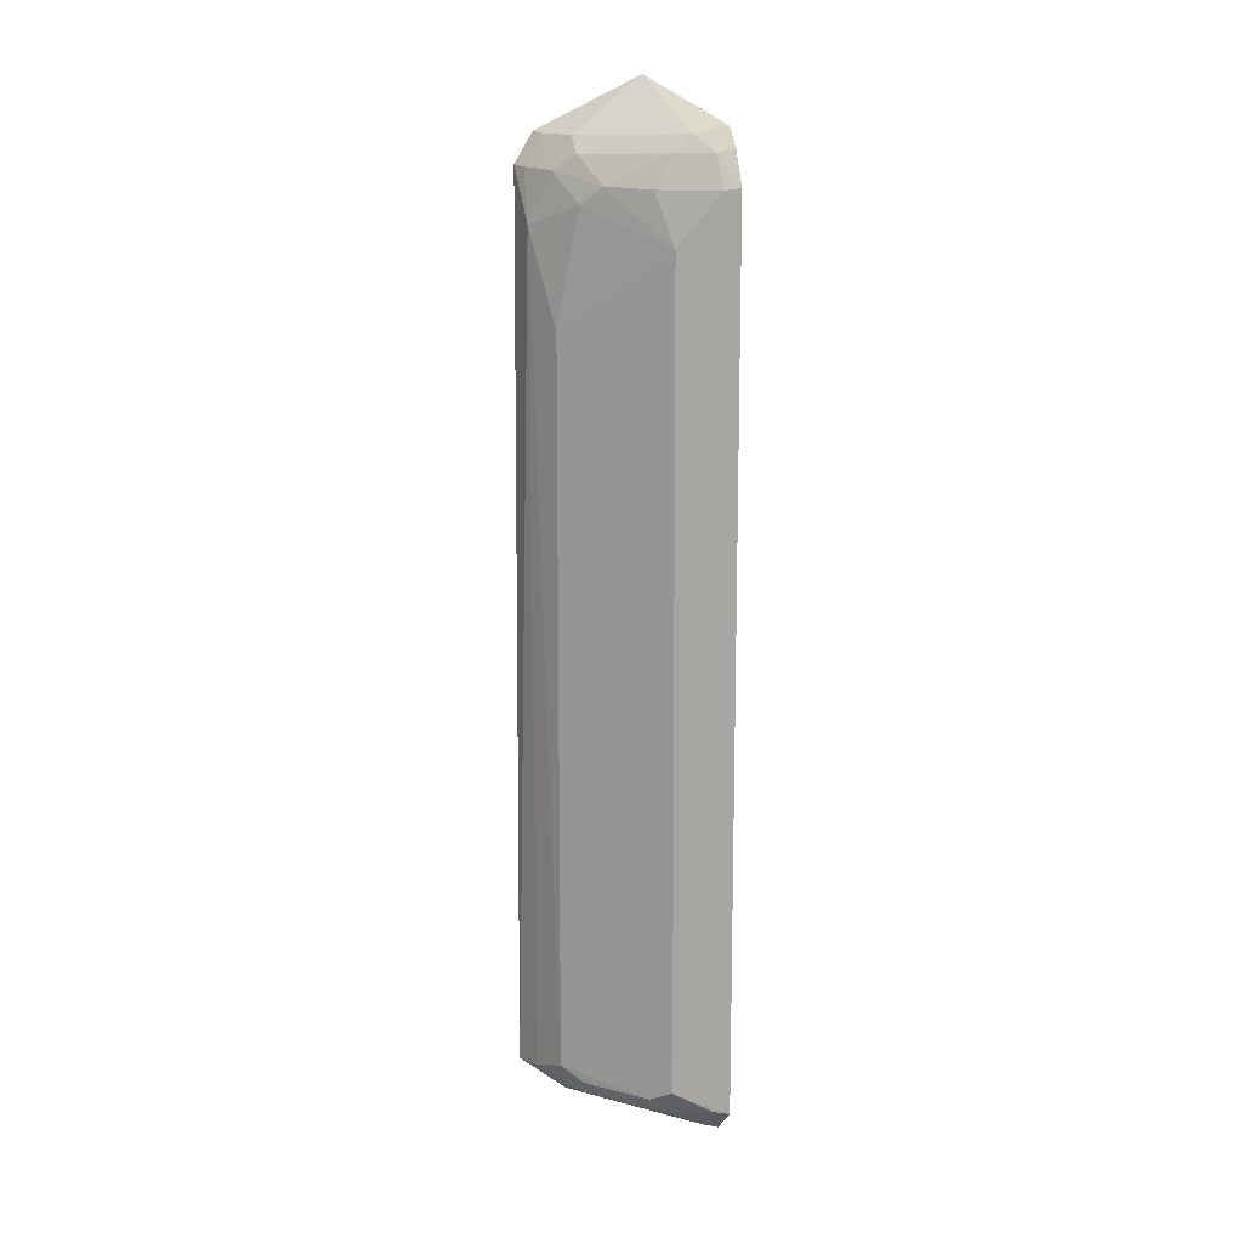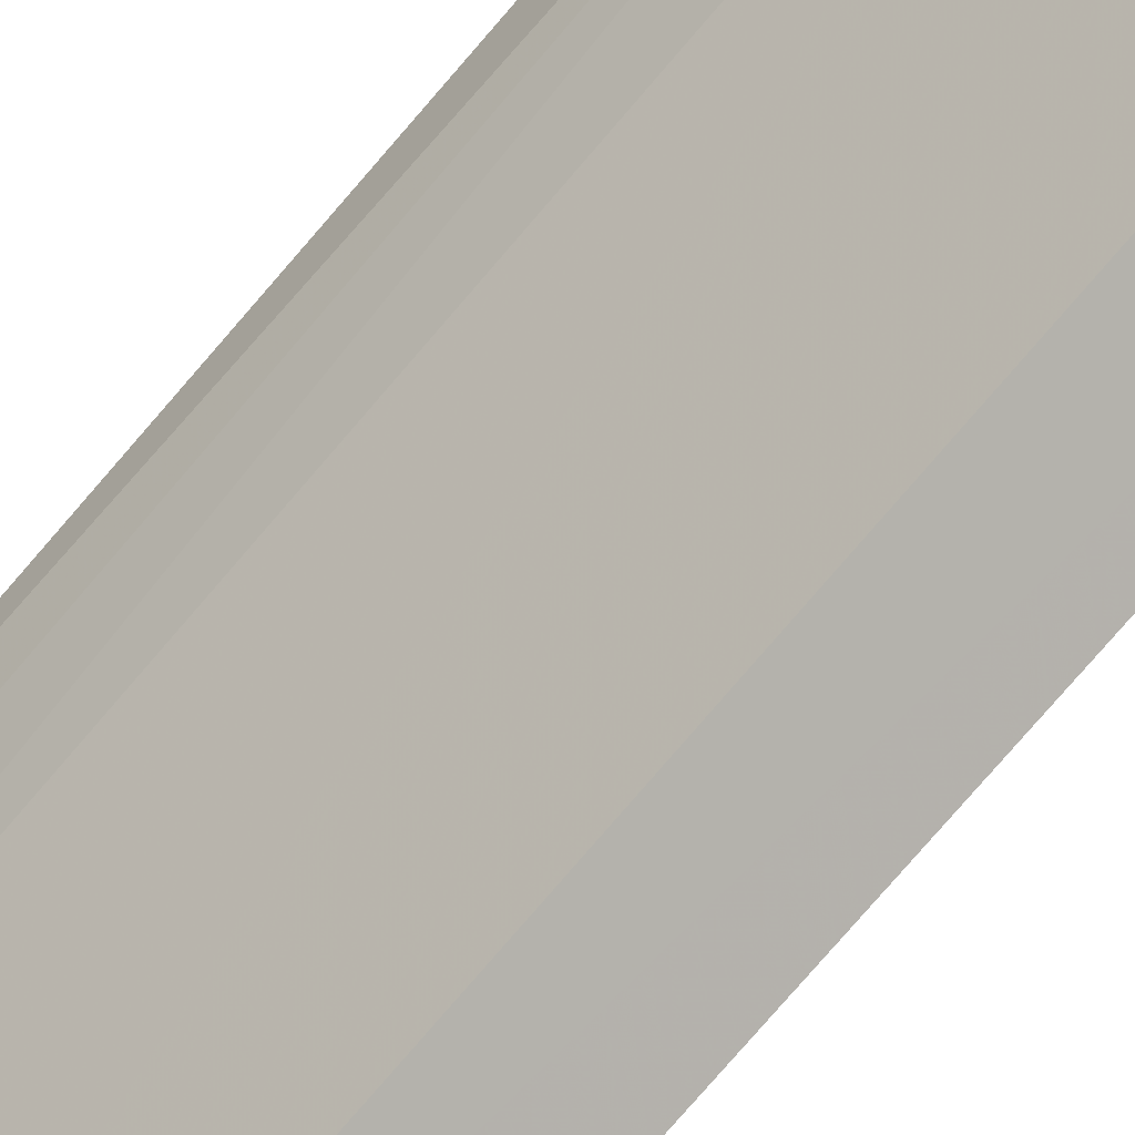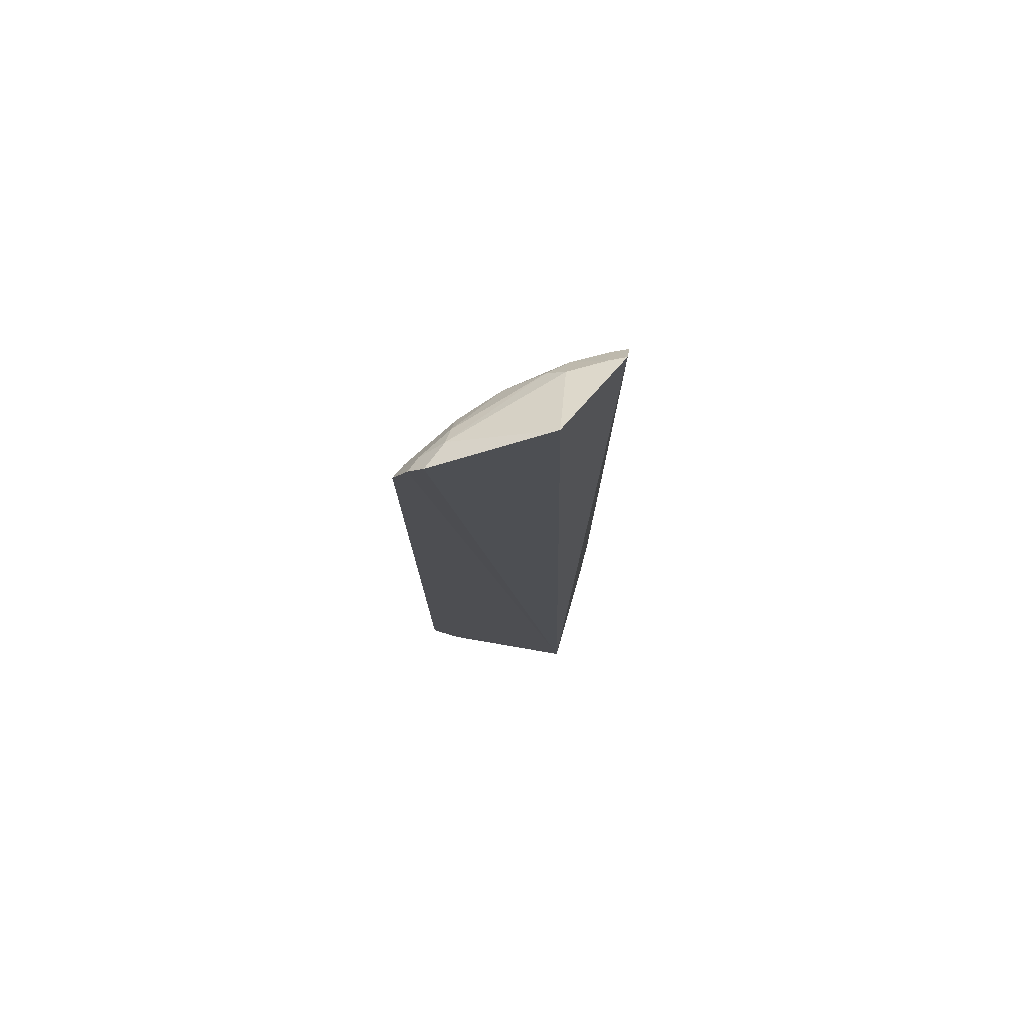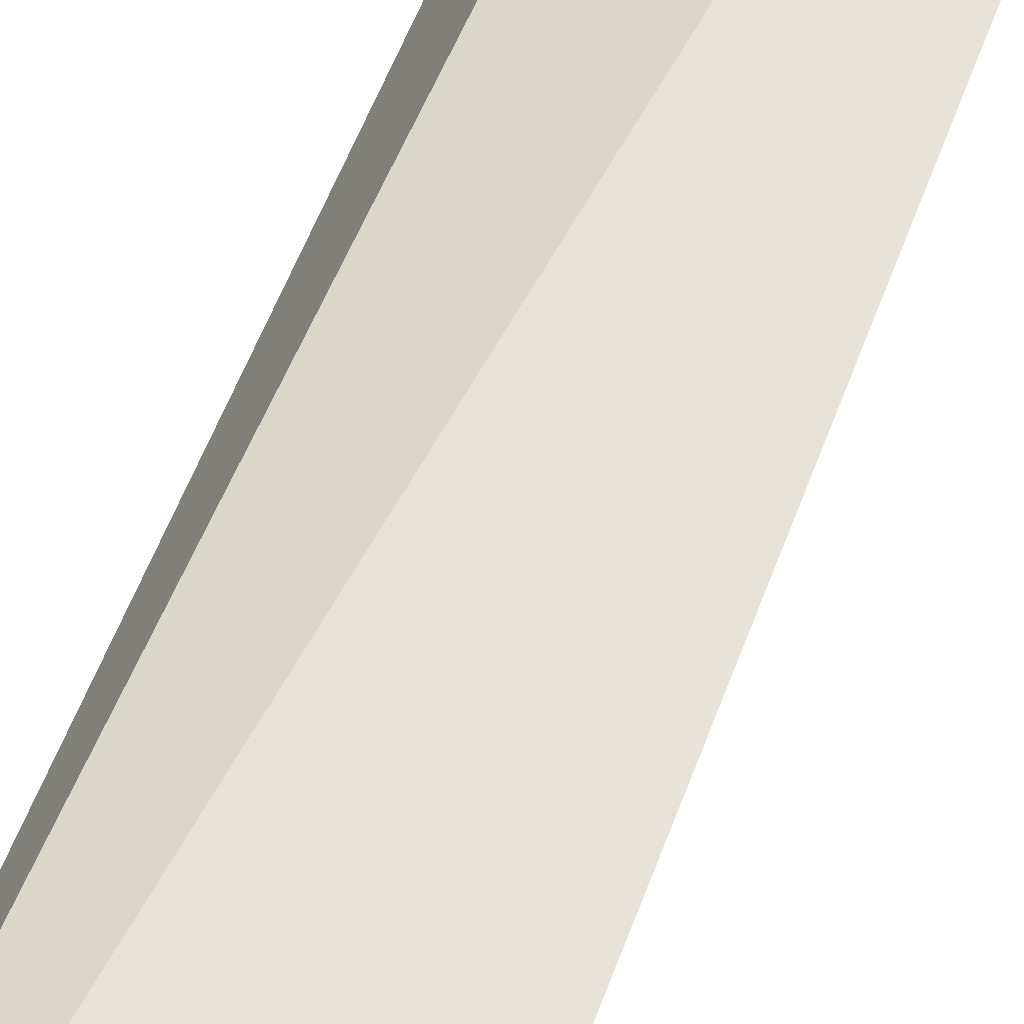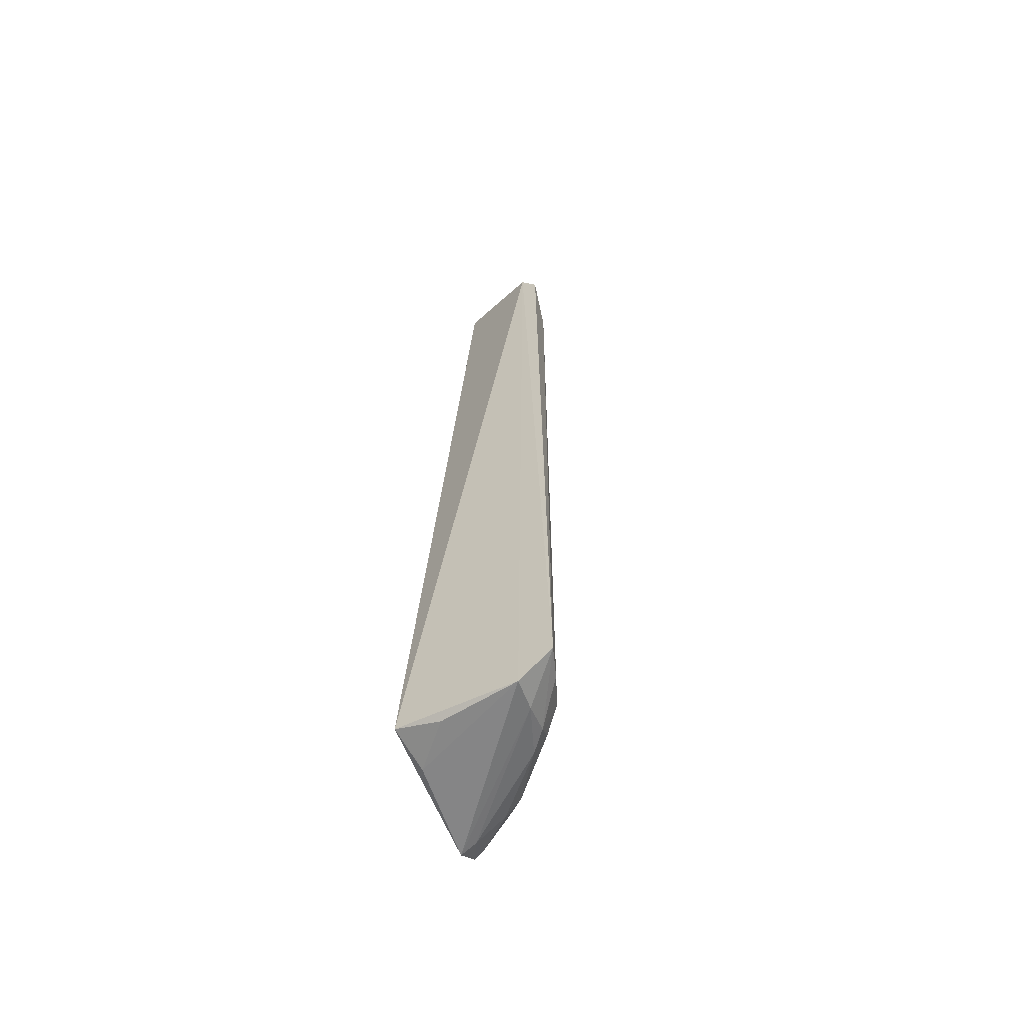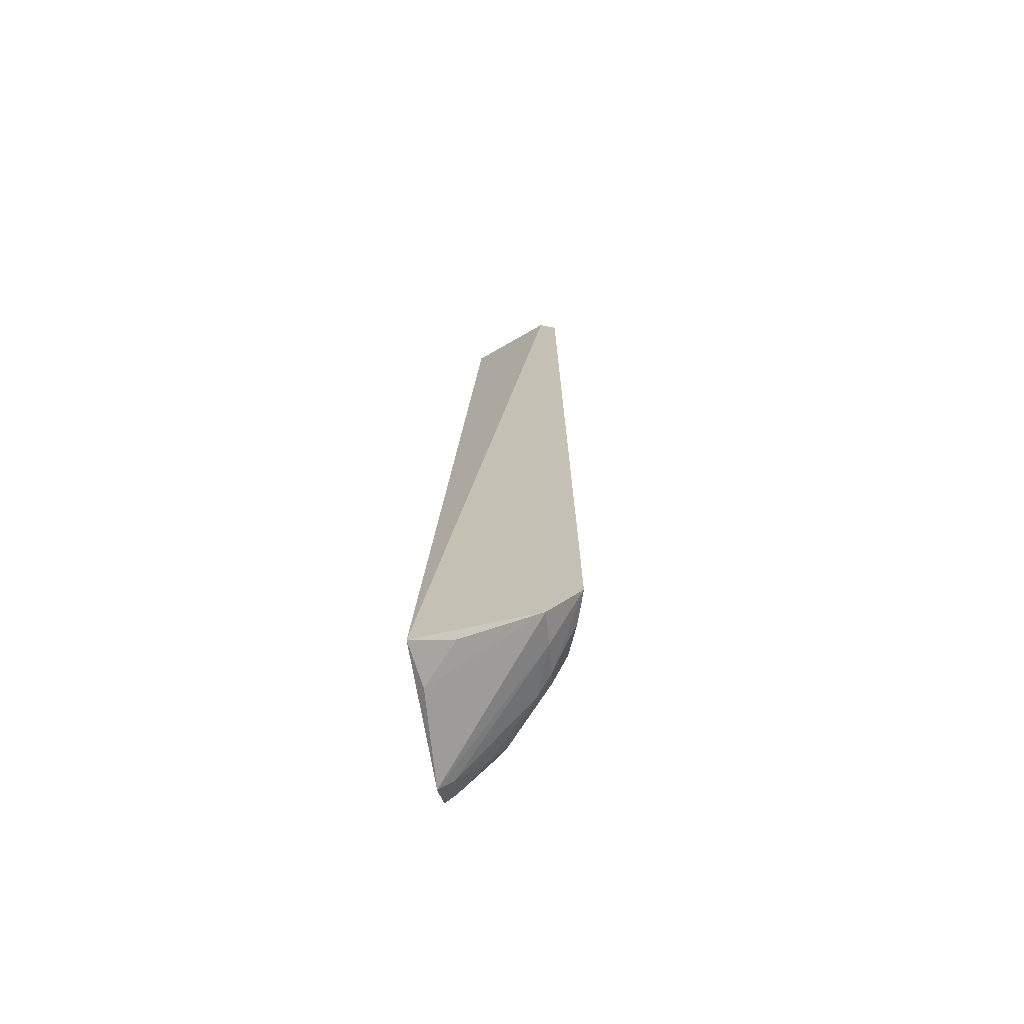
<metadata>
{"format":"obj","ext":"obj","renderer":"f3d","projection":"perspective","resolution":1024,"background":"white","views":[{"elev":13.1,"azim":-14.1,"up":"+Z"},{"elev":-71.7,"azim":-39.8,"up":"+Y"},{"elev":77.0,"azim":103.6,"up":"+Z"},{"elev":62.1,"azim":-159.4,"up":"+Y"},{"elev":-62.0,"azim":-153.3,"up":"+Z"},{"elev":-69.4,"azim":-166.9,"up":"+Z"}]}
</metadata>
<code>
v -0.01631 -0.01371 0.07877
v -0.01228 -0.02355 0.07371
v -0.01298 -0.0112 0.001853
v -0.02274 -0.01079 0.0006715
v -0.02465 -0.01317 0.06825
v -0.01223 -0.02471 0.003042
v -0.02366 -0.0105 0.07483
v -0.0124 -0.02232 0.07518
v -0.0124 -0.02234 0.0008451
v -0.02324 -0.01592 0.004249
v -0.02544 -0.0107 0.002805
v -0.02037 -0.01867 0.07108
v -0.01337 -0.01464 0.001075
v -0.01629 -0.0217 0.002269
v -0.02507 -0.01053 0.07248
v -0.0245 -0.01313 0.003221
v -0.01606 -0.02138 0.07332
v -0.02321 -0.016 0.06088
v -0.01644 -0.01157 0.001036
v -0.01375 -0.02206 0.001146
v -0.0162 -0.02293 0.004321
v -0.02166 -0.01585 0.07325
v -0.02237 -0.01343 0.001173
v -0.01473 -0.02142 0.07462
v -0.02177 -0.01733 0.06979
v -0.01333 -0.0242 0.003085
v -0.01762 -0.0215 0.003348
v -0.01632 -0.02285 0.06687
v -0.02457 -0.01178 0.07232
v -0.02167 -0.01445 0.07456
v -0.02202 -0.01602 0.002205
v -0.01353 -0.02309 0.07339
v -0.02321 -0.01445 0.07212
v -0.01748 -0.02142 0.07088
v -0.01221 -0.02479 0.07105
v -0.02317 -0.01173 0.07465
v -0.02173 -0.01736 0.003278
v -0.02061 -0.01753 0.002079
v -0.01336 -0.02426 0.07087
f 7 1 3
f 7 3 4
f 8 2 3
f 8 3 1
f 9 3 6
f 11 7 4
f 13 9 4
f 13 3 9
f 15 11 5
f 15 7 11
f 16 10 5
f 16 5 11
f 18 5 10
f 19 13 4
f 19 4 3
f 19 3 13
f 20 9 6
f 21 18 10
f 22 12 17
f 23 11 4
f 23 4 9
f 23 9 20
f 24 8 1
f 24 22 17
f 25 5 18
f 26 20 6
f 26 14 20
f 26 6 21
f 27 21 10
f 27 26 21
f 27 14 26
f 28 18 21
f 28 25 18
f 28 12 25
f 29 7 15
f 29 15 5
f 30 1 7
f 30 24 1
f 30 22 24
f 31 16 11
f 31 11 23
f 31 10 16
f 32 24 17
f 32 2 8
f 32 8 24
f 33 25 12
f 33 12 22
f 33 22 30
f 33 29 5
f 33 5 25
f 34 17 12
f 34 12 28
f 35 21 6
f 35 2 32
f 35 6 3
f 35 3 2
f 36 30 7
f 36 7 29
f 36 33 30
f 36 29 33
f 37 27 10
f 37 10 31
f 38 14 27
f 38 37 31
f 38 27 37
f 38 20 14
f 38 31 23
f 38 23 20
f 39 32 17
f 39 17 34
f 39 35 32
f 39 34 28
f 39 28 21
f 39 21 35

</code>
